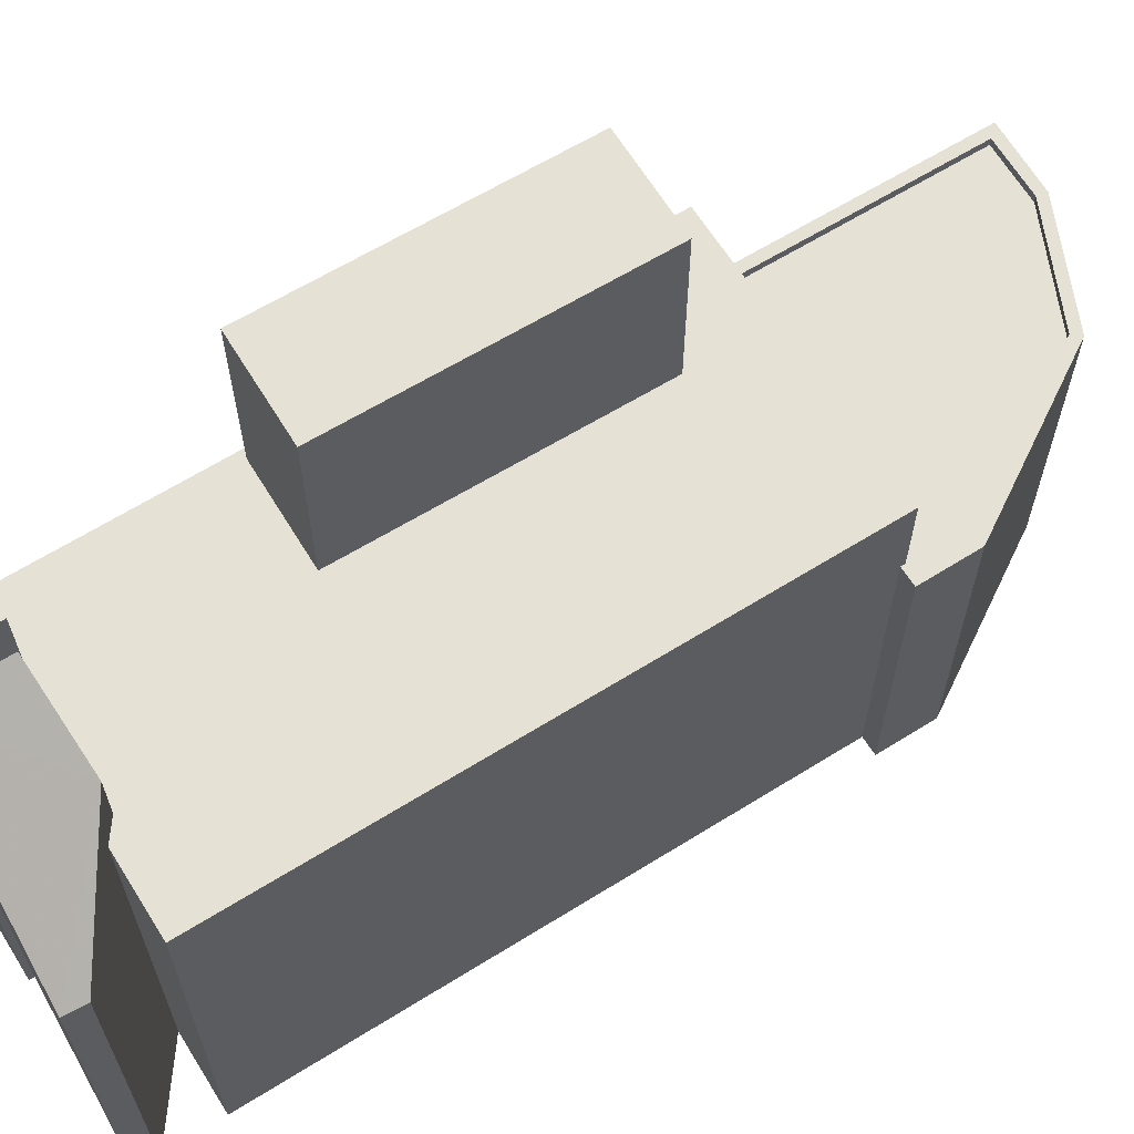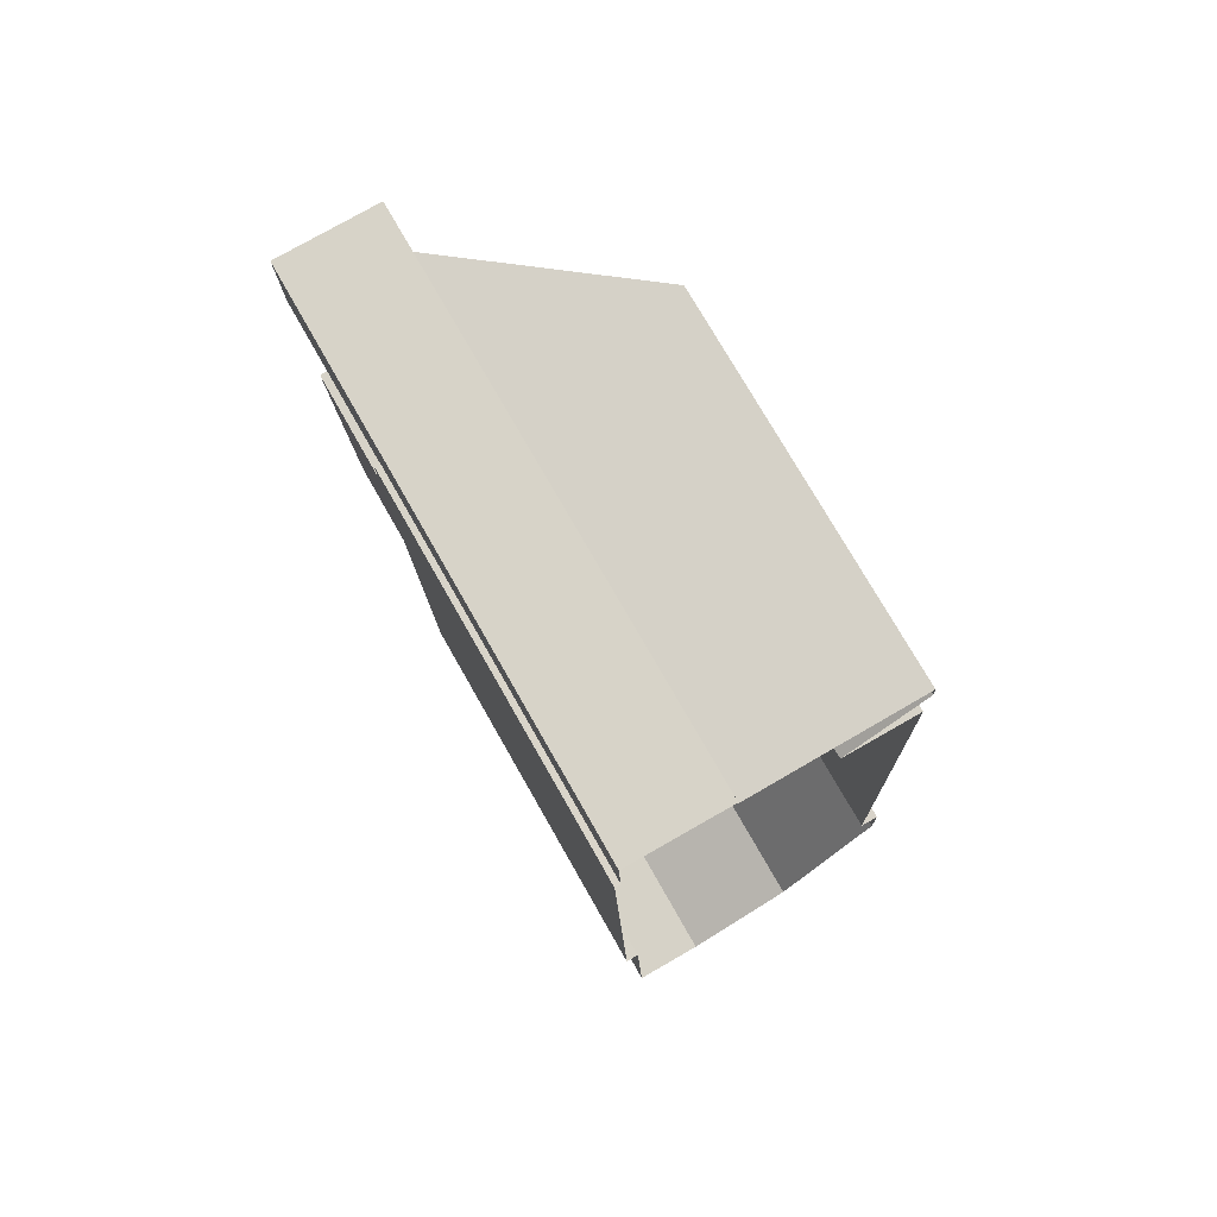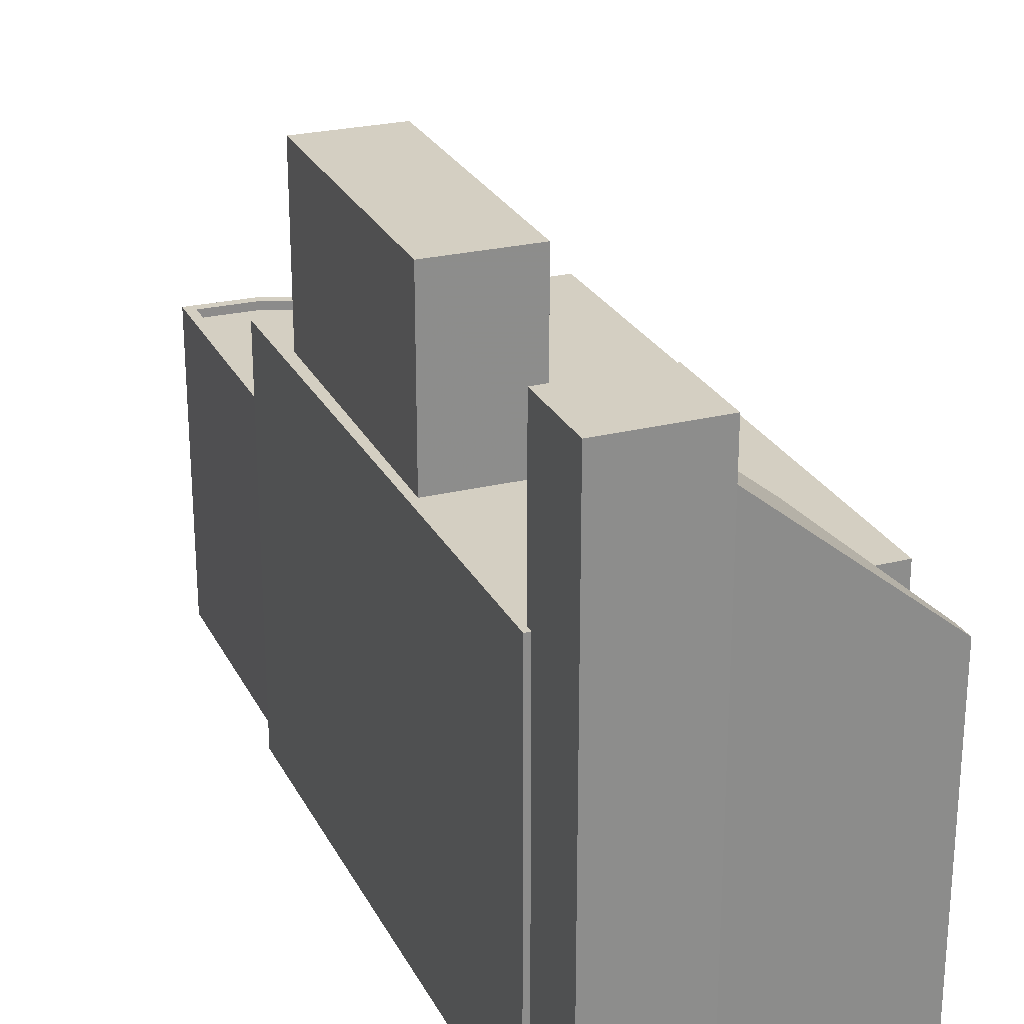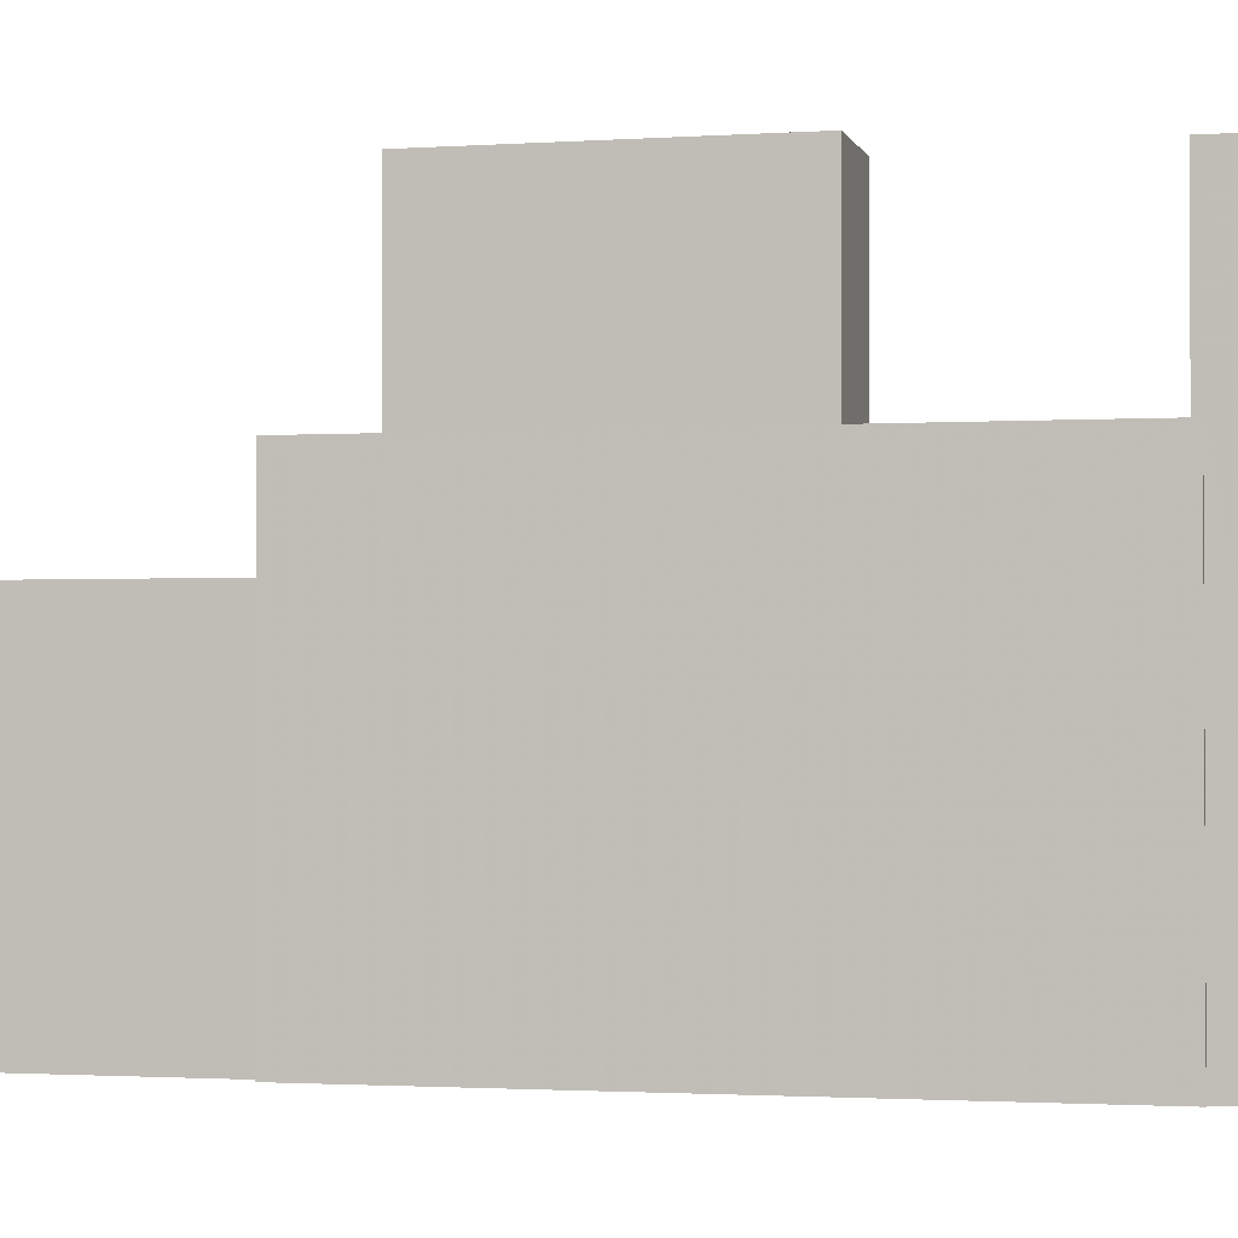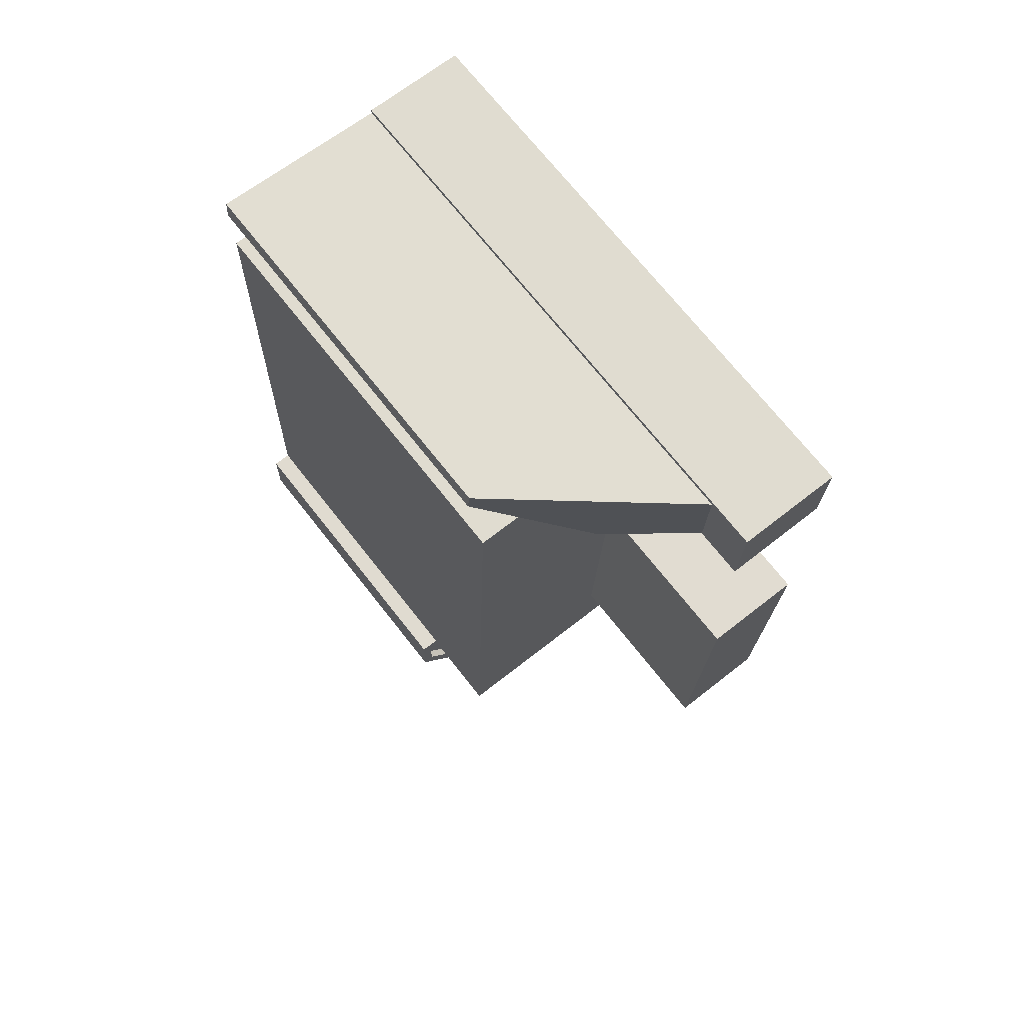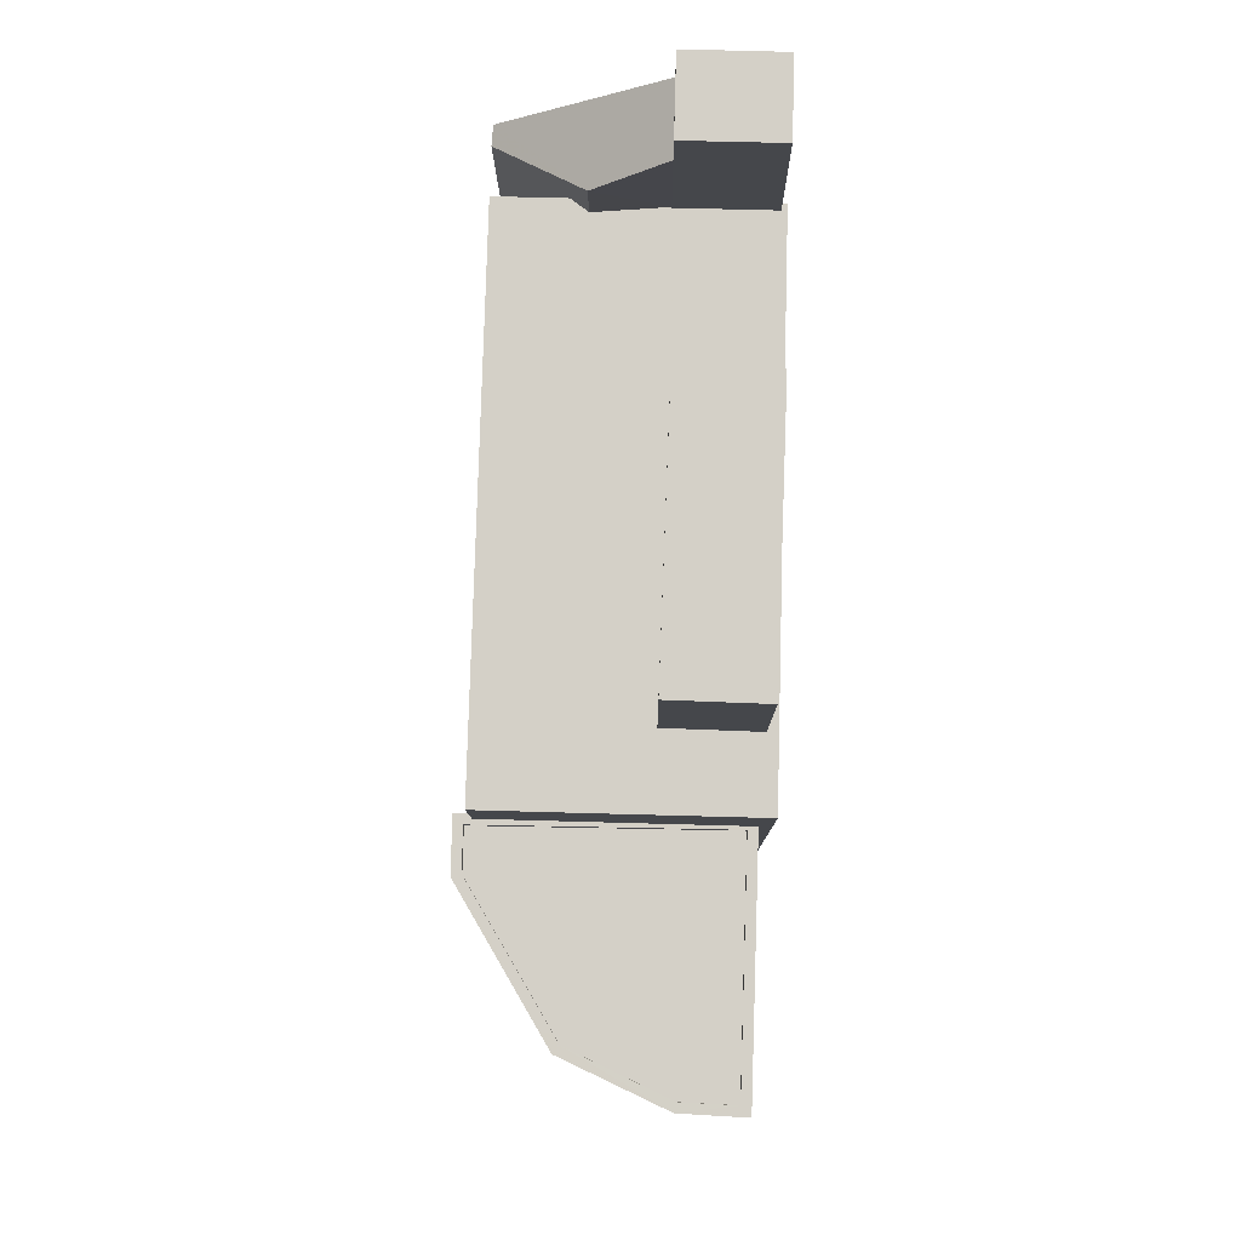
<metadata>
{"format":"obj","ext":"obj","renderer":"f3d","projection":"perspective","resolution":1024,"background":"white","views":[{"elev":64.5,"azim":-123.7,"up":"+Z"},{"elev":74.7,"azim":150.4,"up":"+Y"},{"elev":25.6,"azim":156.3,"up":"+Z"},{"elev":-1.5,"azim":101.5,"up":"+Z"},{"elev":71.1,"azim":-38.2,"up":"+Y"},{"elev":-10.2,"azim":0.6,"up":"+Y"}]}
</metadata>
<code>
v -1.207e+04 -3.725e+04 26.5
v -1.207e+04 -3.725e+04 26.5
v -1.207e+04 -3.725e+04 26.5
v -1.208e+04 -3.725e+04 26.5
v -1.207e+04 -3.723e+04 26.5
v -1.207e+04 -3.725e+04 26.5
v -1.207e+04 -3.723e+04 26.5
v -1.208e+04 -3.725e+04 26.5
v -1.208e+04 -3.725e+04 26.5
v -1.208e+04 -3.725e+04 26.5
v -1.207e+04 -3.723e+04 26.5
v -1.207e+04 -3.723e+04 26.5
v -1.207e+04 -3.723e+04 26.5
v -1.208e+04 -3.723e+04 26.5
v -1.208e+04 -3.723e+04 26.5
v -1.208e+04 -3.723e+04 26.5
v -1.208e+04 -3.723e+04 26.5
v -1.207e+04 -3.723e+04 41.54
v -1.207e+04 -3.723e+04 41.54
v -1.207e+04 -3.723e+04 39.74
v -1.208e+04 -3.723e+04 37.53
v -1.208e+04 -3.723e+04 37.51
v -1.208e+04 -3.723e+04 38.11
v -1.208e+04 -3.723e+04 38.11
v -1.207e+04 -3.723e+04 38.11
v -1.207e+04 -3.723e+04 38.11
v -1.207e+04 -3.723e+04 38.11
v -1.207e+04 -3.723e+04 38.11
v -1.207e+04 -3.724e+04 38.11
v -1.208e+04 -3.725e+04 38.11
v -1.207e+04 -3.724e+04 38.11
v -1.207e+04 -3.725e+04 38.11
v -1.207e+04 -3.724e+04 38.11
v -1.207e+04 -3.723e+04 38.11
v -1.207e+04 -3.723e+04 38.11
v -1.207e+04 -3.723e+04 38.11
v -1.207e+04 -3.724e+04 38.11
v -1.207e+04 -3.725e+04 38.11
v -1.207e+04 -3.723e+04 42.94
v -1.207e+04 -3.723e+04 42.94
v -1.207e+04 -3.723e+04 42.94
v -1.207e+04 -3.723e+04 42.94
v -1.208e+04 -3.725e+04 35.57
v -1.208e+04 -3.725e+04 35.57
v -1.208e+04 -3.725e+04 35.57
v -1.208e+04 -3.725e+04 35.57
v -1.208e+04 -3.725e+04 35.57
v -1.208e+04 -3.725e+04 35.57
v -1.208e+04 -3.725e+04 35.32
v -1.208e+04 -3.725e+04 35.32
v -1.207e+04 -3.725e+04 35.32
v -1.208e+04 -3.725e+04 35.32
v -1.207e+04 -3.725e+04 35.32
v -1.207e+04 -3.725e+04 35.32
v -1.207e+04 -3.725e+04 35.57
v -1.207e+04 -3.725e+04 35.57
v -1.207e+04 -3.725e+04 35.57
v -1.207e+04 -3.725e+04 35.57
v -1.208e+04 -3.725e+04 35.57
v -1.208e+04 -3.725e+04 35.57
v -1.207e+04 -3.725e+04 35.57
v -1.207e+04 -3.725e+04 35.57
v -1.207e+04 -3.724e+04 43.26
v -1.207e+04 -3.724e+04 43.26
v -1.207e+04 -3.724e+04 43.26
v -1.207e+04 -3.724e+04 43.26
f 1 2 3
f 2 4 3
f 3 5 6
f 5 7 6
f 3 4 8
f 9 8 10
f 5 11 12
f 12 11 13
f 14 15 16
f 11 15 14
f 17 15 9
f 15 5 3
f 9 3 8
f 15 11 5
f 15 3 9
f 18 19 20
f 20 21 22
f 20 19 21
f 23 24 25
f 26 27 25
f 28 26 29
f 29 24 30
f 31 30 32
f 31 29 30
f 25 24 29
f 26 25 29
f 33 28 29
f 34 28 33
f 35 34 36
f 37 31 32
f 38 37 32
f 36 33 38
f 33 37 38
f 34 33 36
f 39 40 41
f 42 39 41
f 43 44 45
f 46 45 47
f 45 48 47
f 44 48 45
f 49 50 51
f 52 49 51
f 50 53 51
f 53 54 51
f 55 56 57
f 43 55 44
f 56 58 57
f 46 47 59
f 47 60 59
f 61 58 60
f 61 60 47
f 44 55 62
f 57 58 61
f 55 57 62
f 63 64 65
f 63 66 64
f 25 20 23
f 15 23 22
f 15 22 16
f 23 20 22
f 22 14 16
f 22 21 14
f 11 21 19
f 11 14 21
f 27 18 20
f 25 27 20
f 23 17 24
f 23 15 17
f 35 36 7
f 5 35 7
f 7 38 6
f 7 36 38
f 30 60 32
f 32 58 38
f 38 58 6
f 6 58 3
f 32 60 58
f 60 30 59
f 9 59 17
f 17 59 24
f 59 30 24
f 40 35 41
f 41 35 12
f 40 34 35
f 12 35 5
f 13 41 12
f 13 42 41
f 11 19 13
f 13 19 42
f 42 19 39
f 26 18 27
f 39 18 26
f 19 18 39
f 40 39 28
f 40 28 34
f 39 26 28
f 9 10 46
f 59 9 46
f 55 4 2
f 55 43 4
f 43 8 4
f 43 45 8
f 45 10 8
f 45 46 10
f 3 56 1
f 3 58 56
f 56 2 1
f 56 55 2
f 57 54 53
f 62 57 53
f 62 53 50
f 44 62 50
f 44 50 49
f 48 44 49
f 48 49 52
f 47 48 52
f 61 47 52
f 51 61 52
f 57 51 54
f 57 61 51
f 29 65 64
f 33 29 64
f 33 64 66
f 37 33 66
f 31 66 63
f 31 37 66
f 29 63 65
f 29 31 63

</code>
